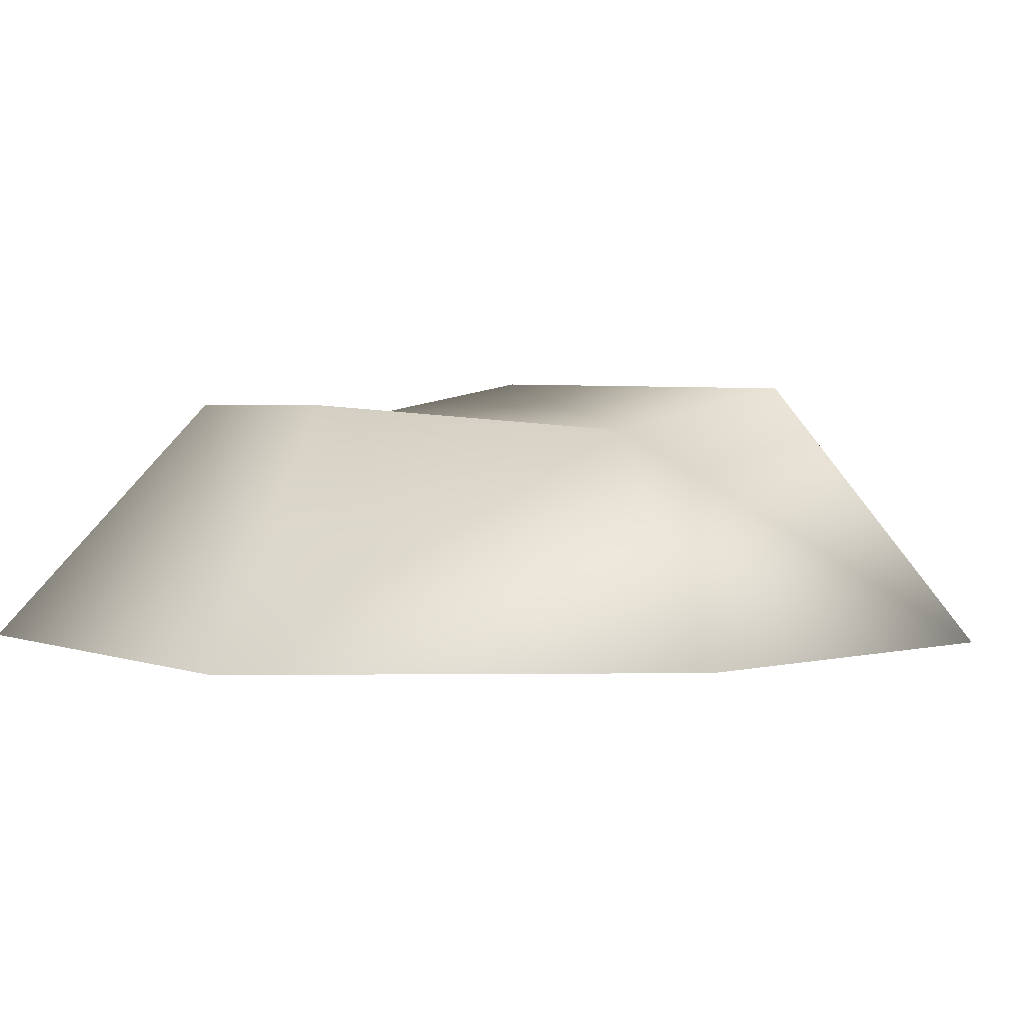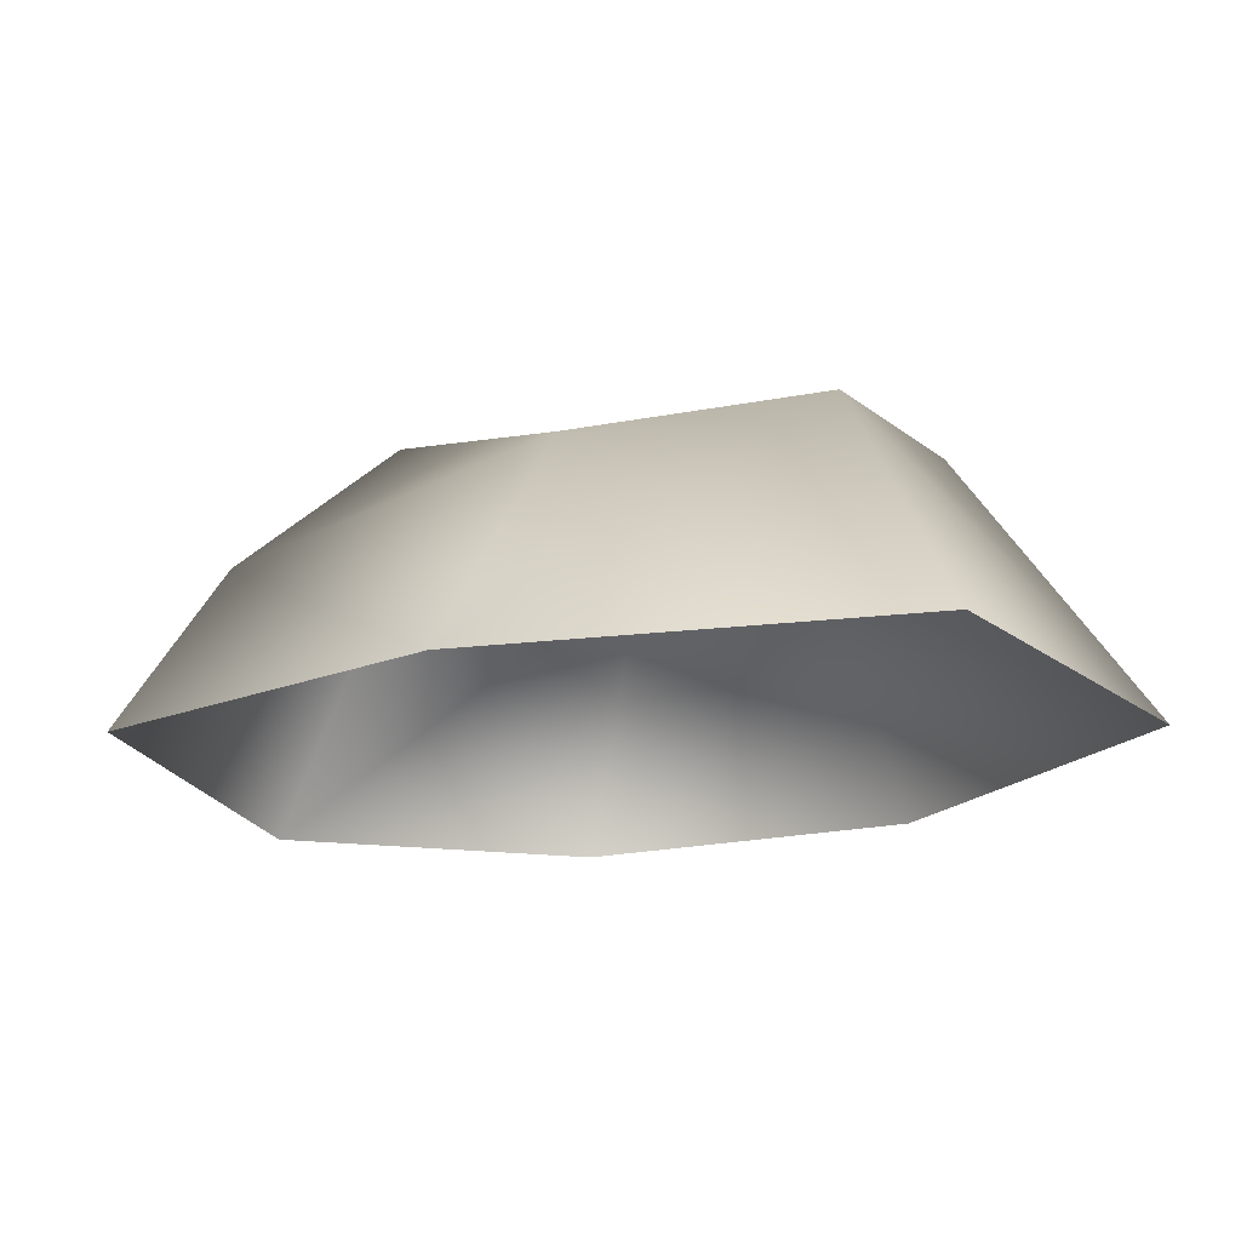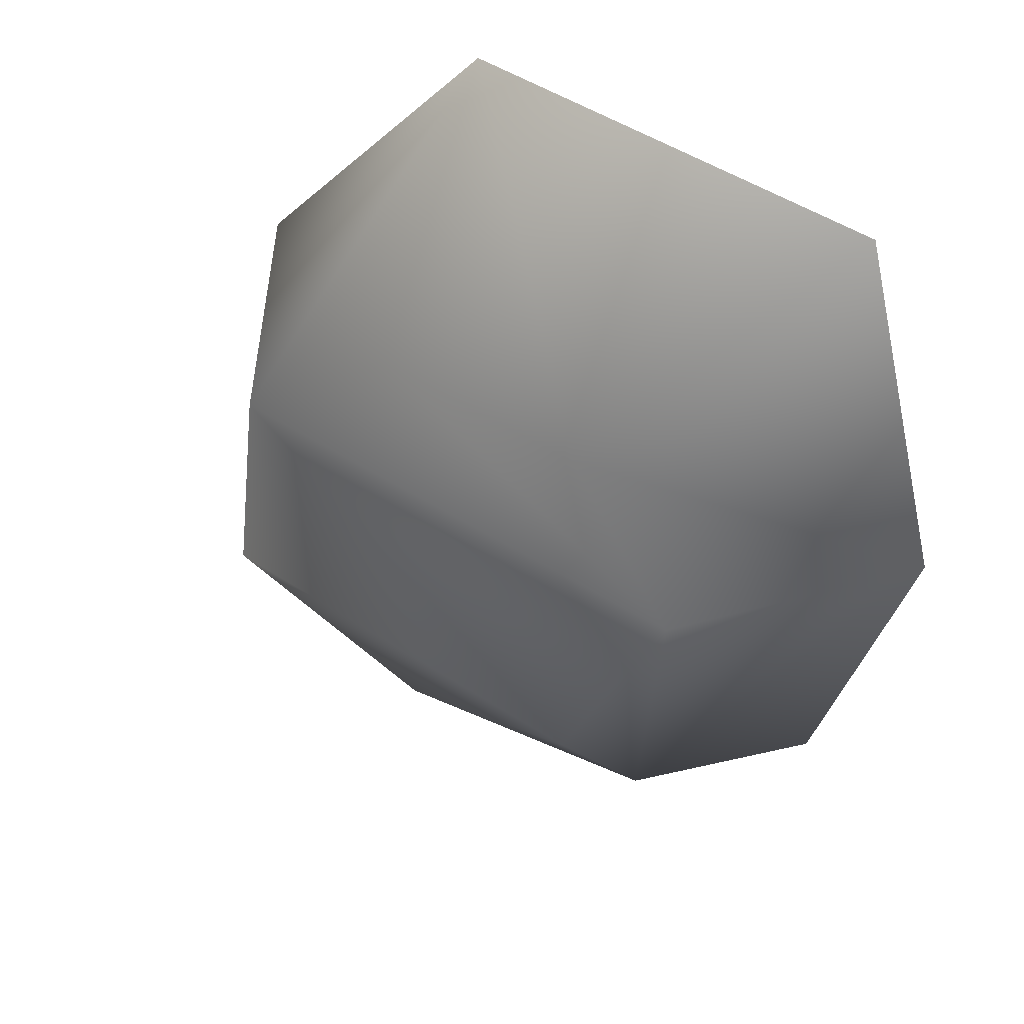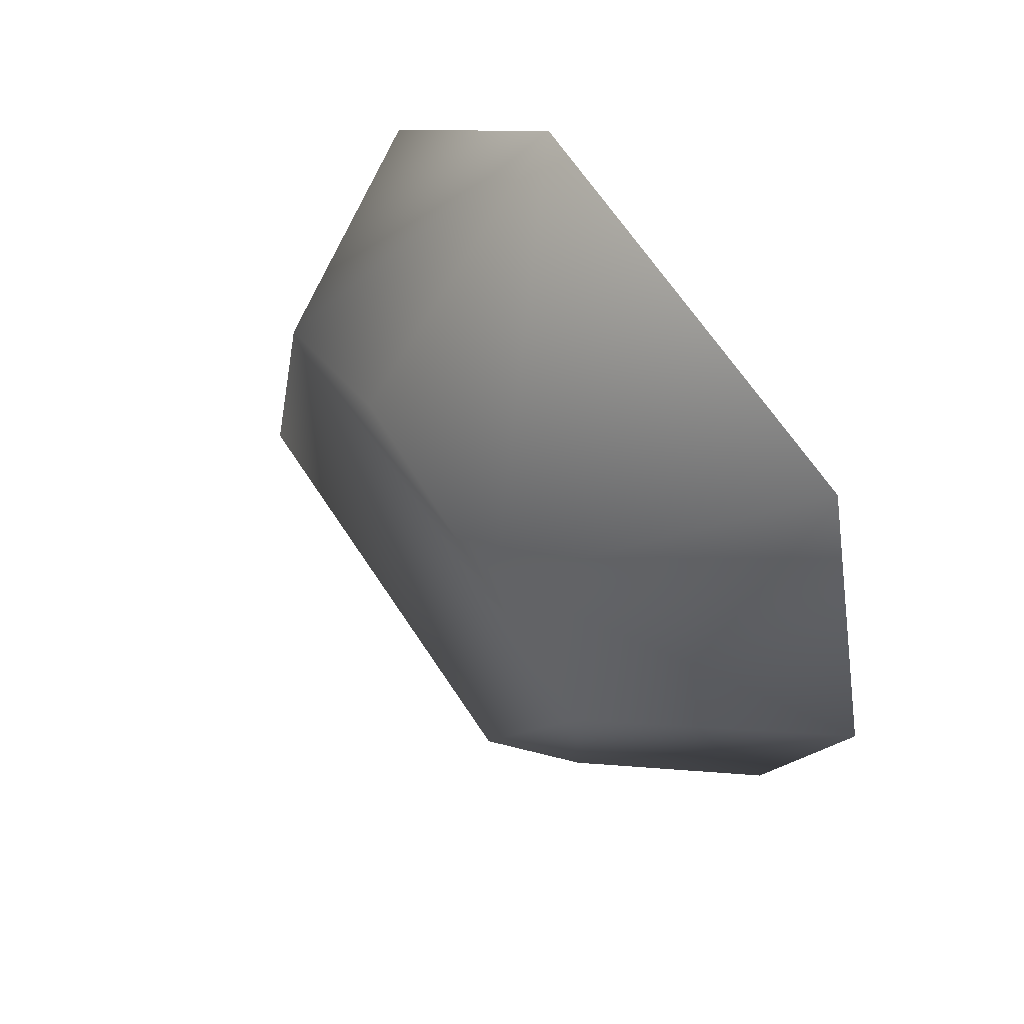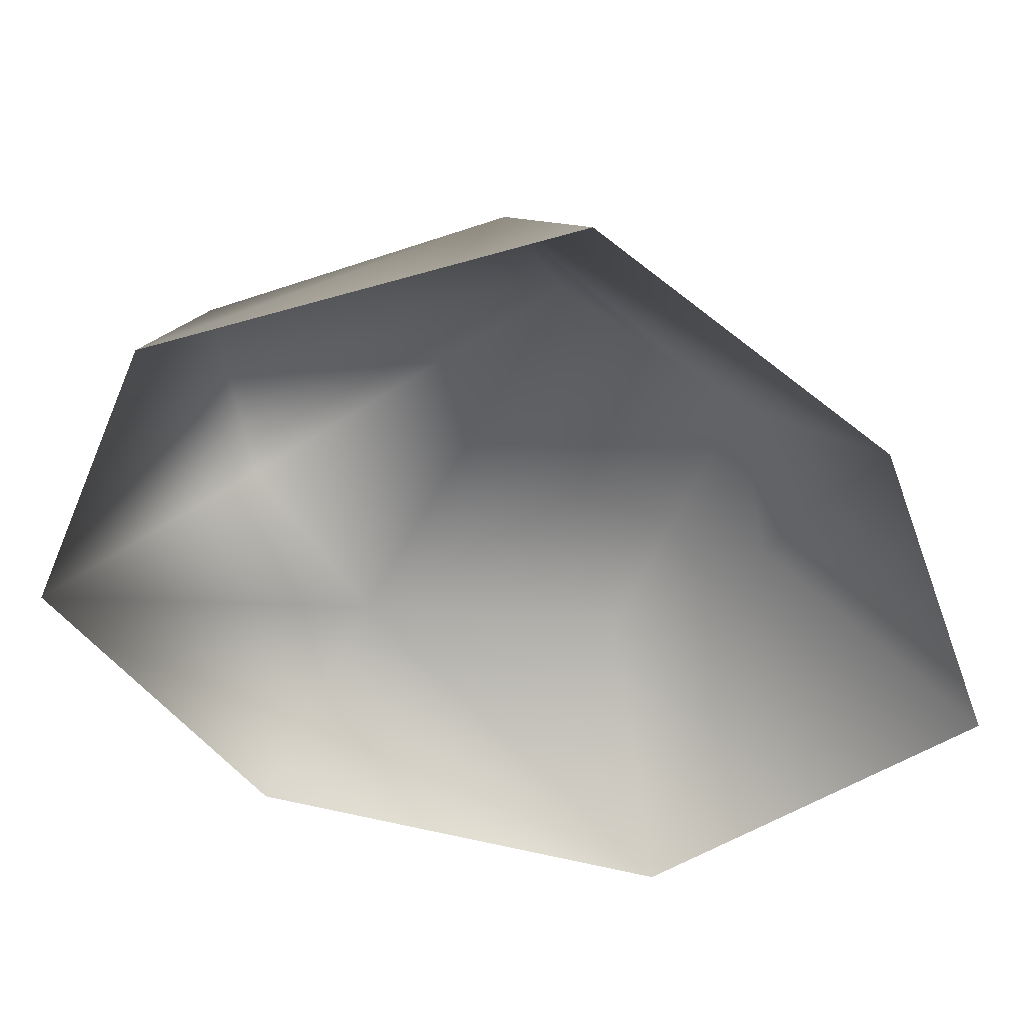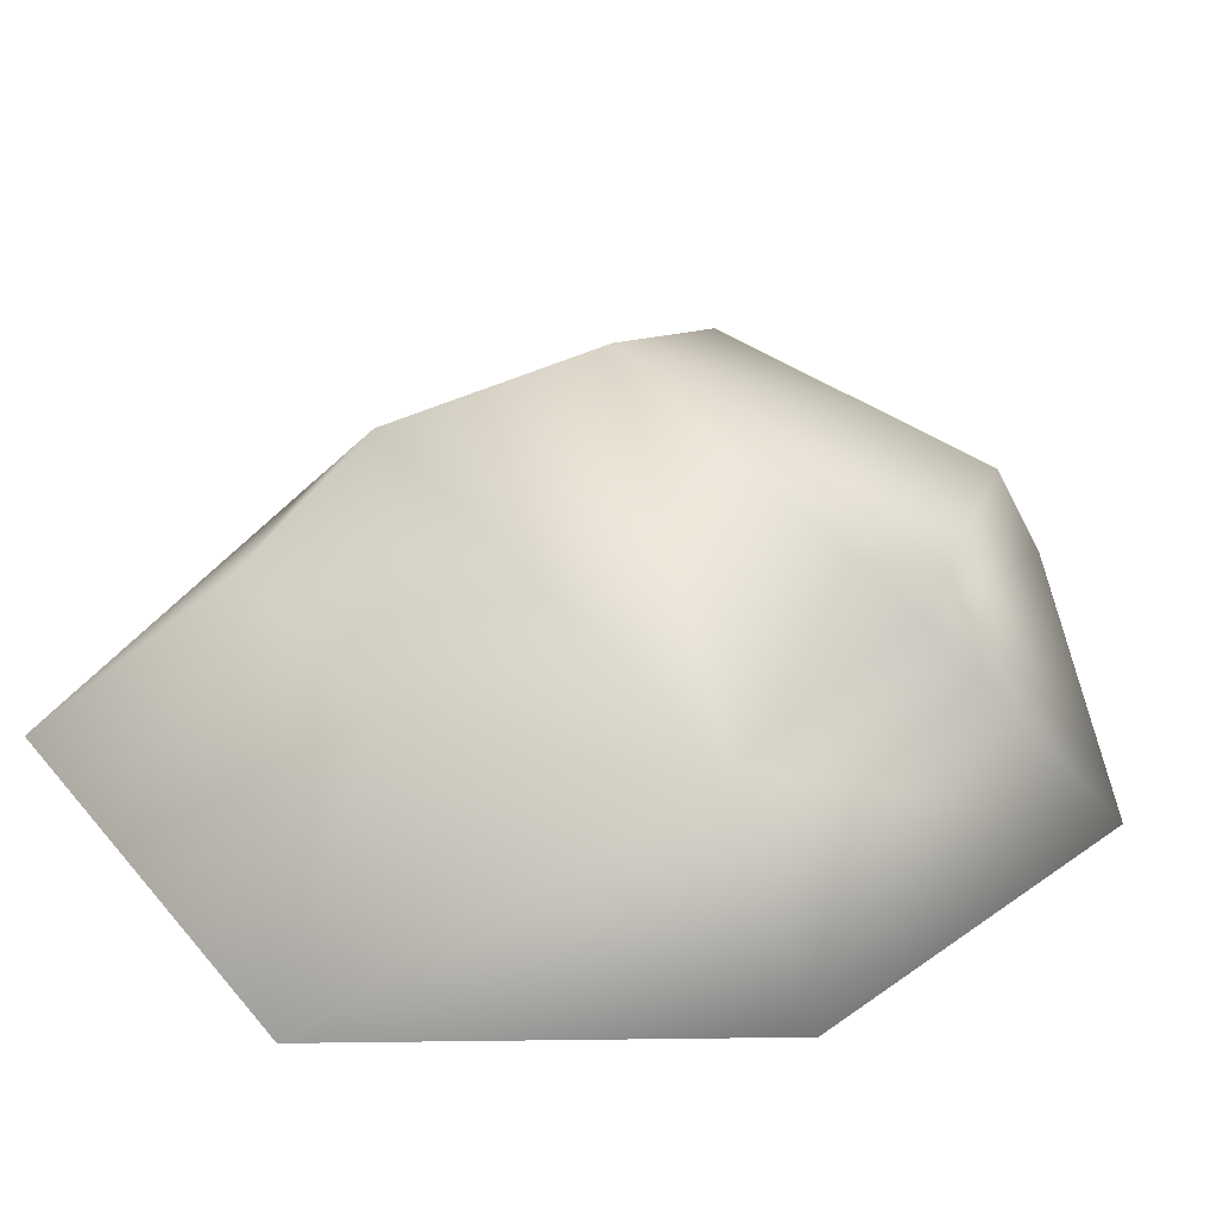
<metadata>
{"format":"obj","ext":"obj","renderer":"f3d","projection":"perspective","resolution":1024,"background":"white","views":[{"elev":3.7,"azim":50.9,"up":"+Y"},{"elev":-15.4,"azim":-59.7,"up":"+Y"},{"elev":50.4,"azim":-144.5,"up":"+Z"},{"elev":67.0,"azim":-123.6,"up":"+Z"},{"elev":-50.9,"azim":-144.4,"up":"+Y"},{"elev":48.6,"azim":51.9,"up":"+Y"}]}
</metadata>
<code>
o Rock_Flat_#3_Mesh.303
v -0.4954 -0.007609 0.758
v 0.6733 -0.003246 -0.4537
v -0.2475 0.3957 0.4833
v 0.6733 -0.003246 0.1522
v 0.2112 -0.003246 0.7581
v 0.09767 0.3994 0.4827
v 0.4414 0.3599 0.1339
v -0.2652 0.4272 -0.2159
v 0.4418 0.4249 -0.2144
v -0.5226 -0.01035 -0.52
v 0.1887 0.2643 -0.6165
v 0.1832 -0.02306 -0.7581
v -0.3236 0.2694 -0.4733
v -0.4051 0.35 0.1357
v -0.6733 -0.01218 0.12
f 14 3 6
f 6 7 14
f 3 1 5
f 5 6 3
f 7 4 2
f 2 9 7
f 7 6 5
f 5 4 7
f 13 11 12
f 12 10 13
f 15 1 3
f 3 14 15
f 11 13 8
f 8 9 11
f 12 11 9
f 9 2 12
f 15 14 13
f 13 10 15
f 14 8 13
f 8 14 7
f 7 9 8

</code>
